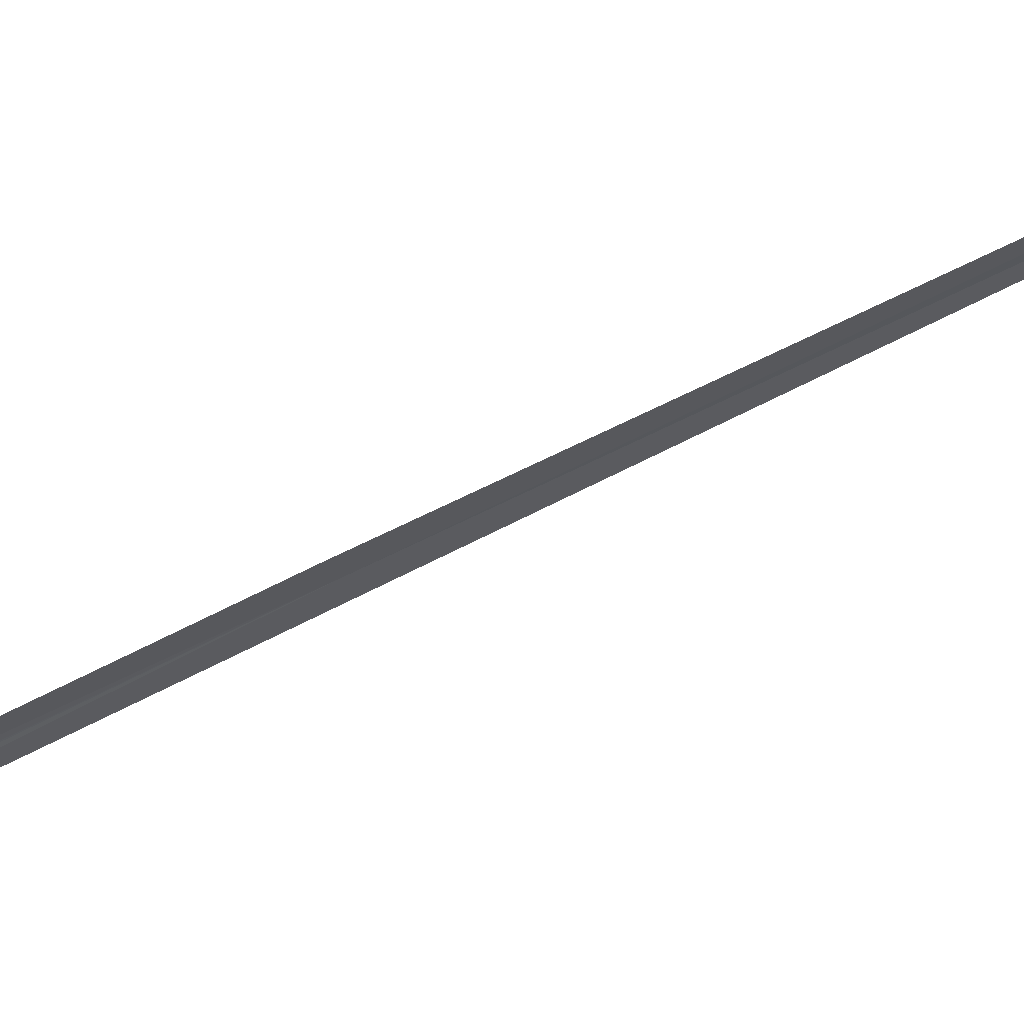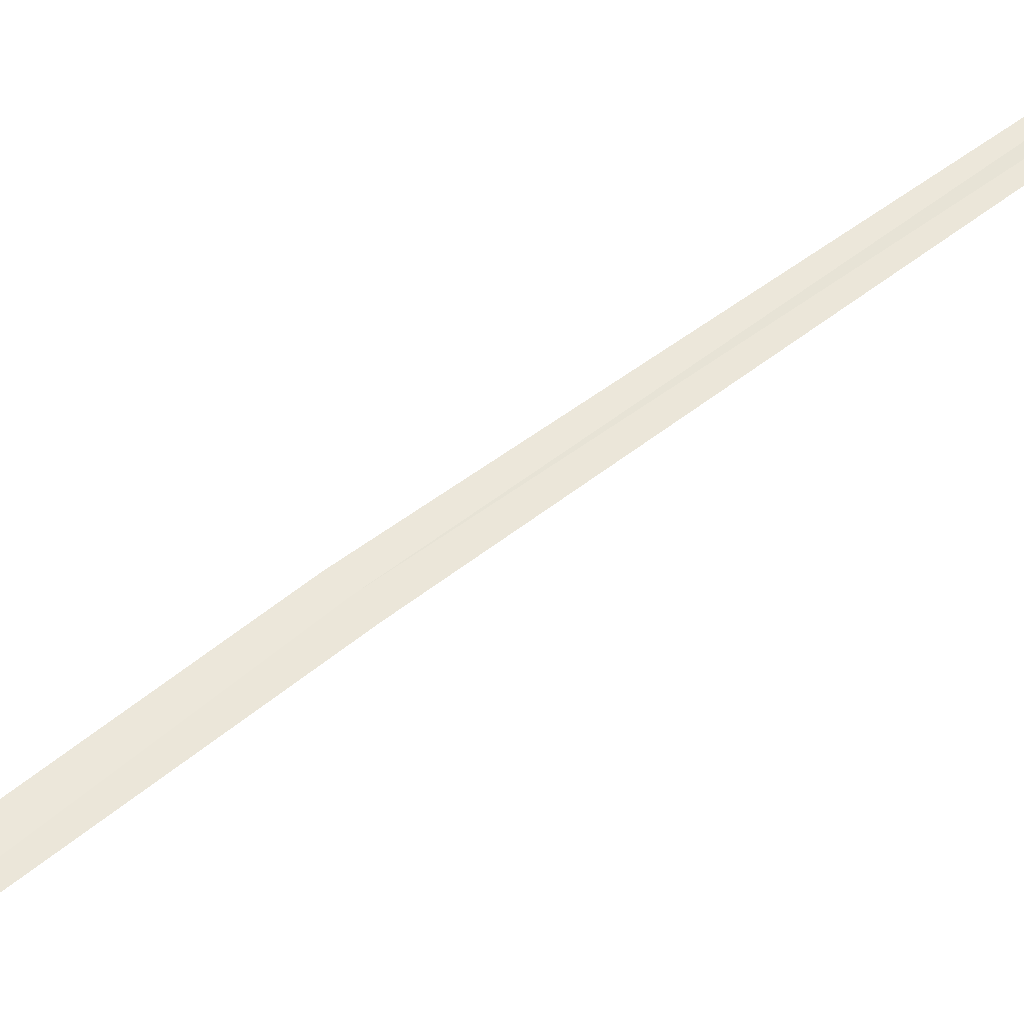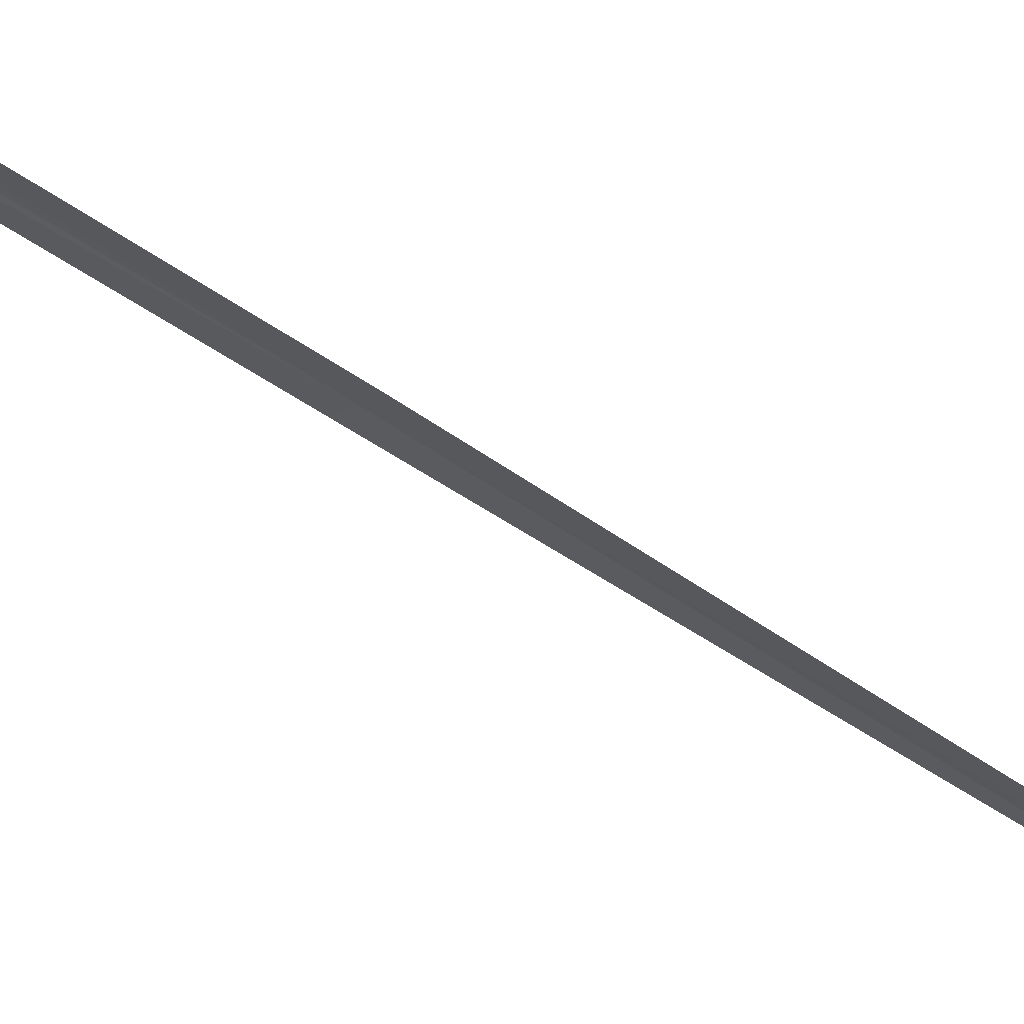
<metadata>
{"format":"obj","ext":"obj","renderer":"f3d","projection":"perspective","resolution":1024,"background":"white","views":[{"elev":-42.1,"azim":-66.1,"up":"+Y"},{"elev":46.4,"azim":-140.7,"up":"+Y"},{"elev":-40.6,"azim":-143.7,"up":"+Y"}]}
</metadata>
<code>
v 18.08 18.55 7.27
v 18.03 18.54 7.266
v 18.37 18.41 5.026
v 18.42 18.42 5.036
v 18.46 18.42 5.042
v 18.13 18.56 7.274
v 18.43 18.42 5.038
v 17.65 18.64 10.01
v 17.6 18.63 10.01
f 1 3 2
f 1 4 3
f 1 6 5
f 1 5 7
f 1 7 4
f 1 8 6
f 1 9 8
f 1 2 9

</code>
